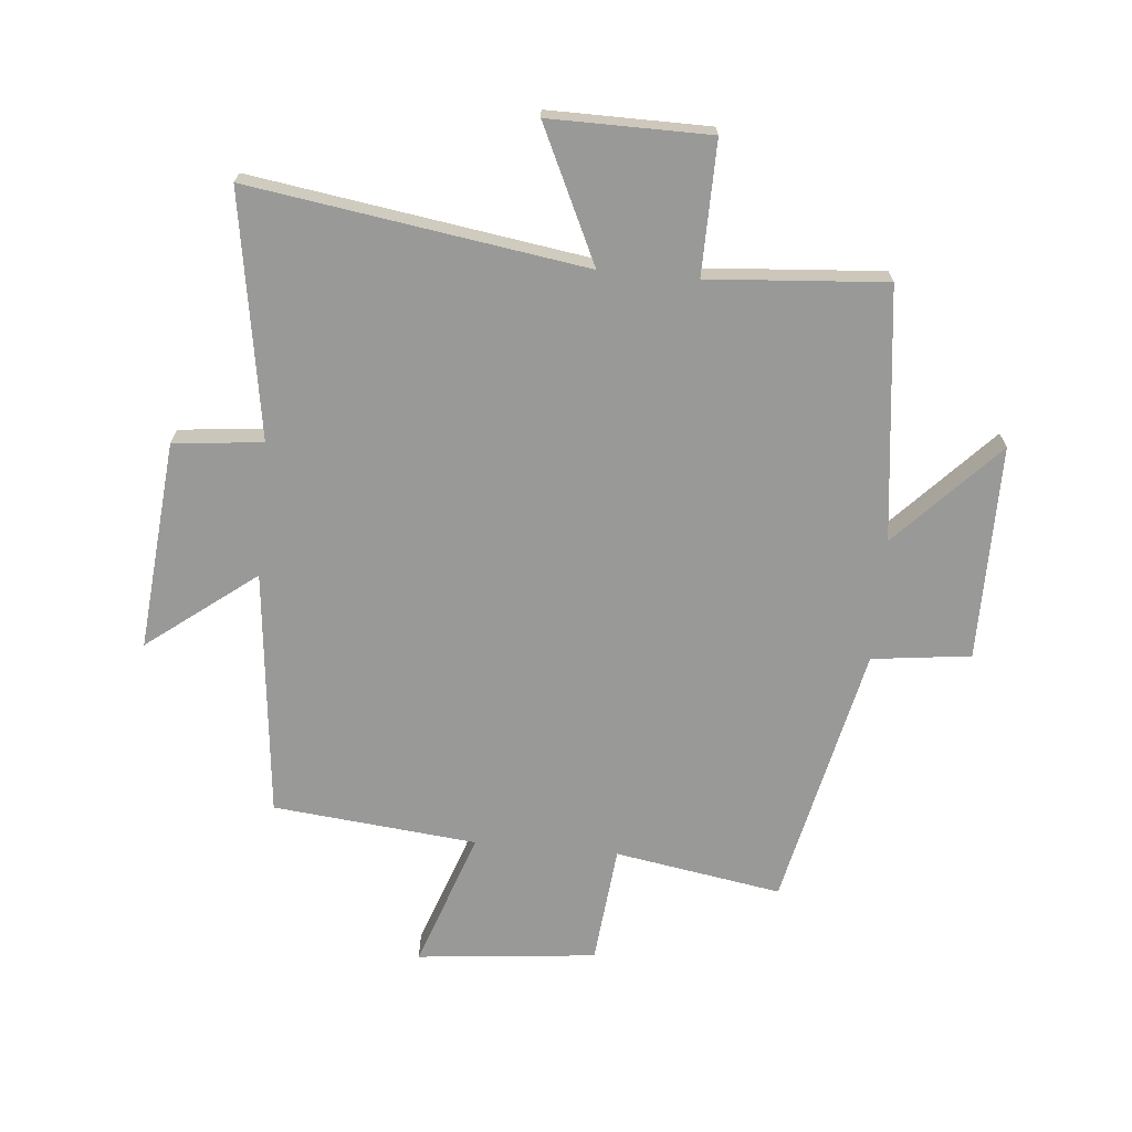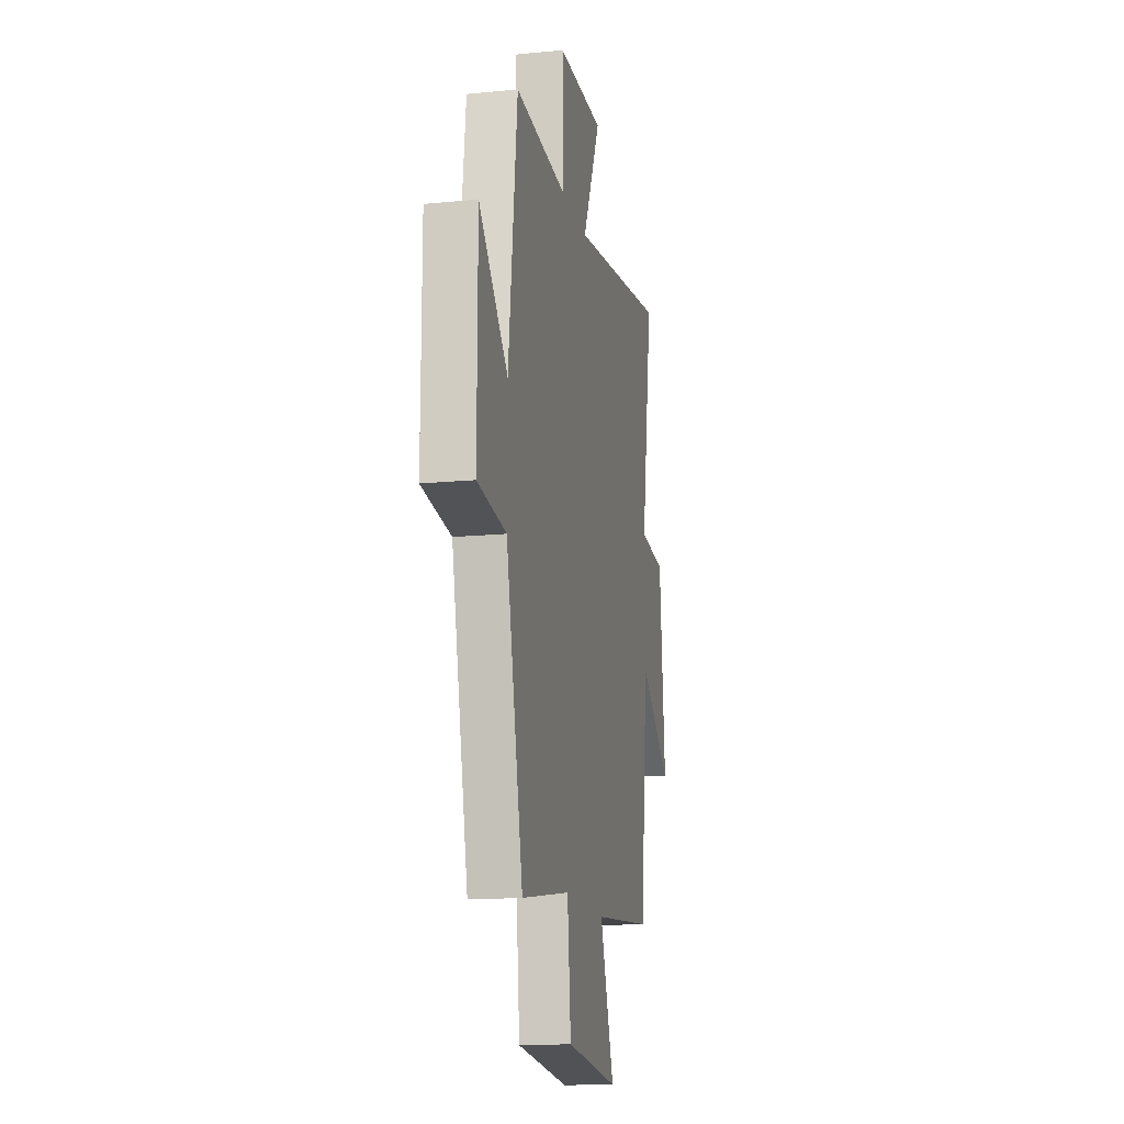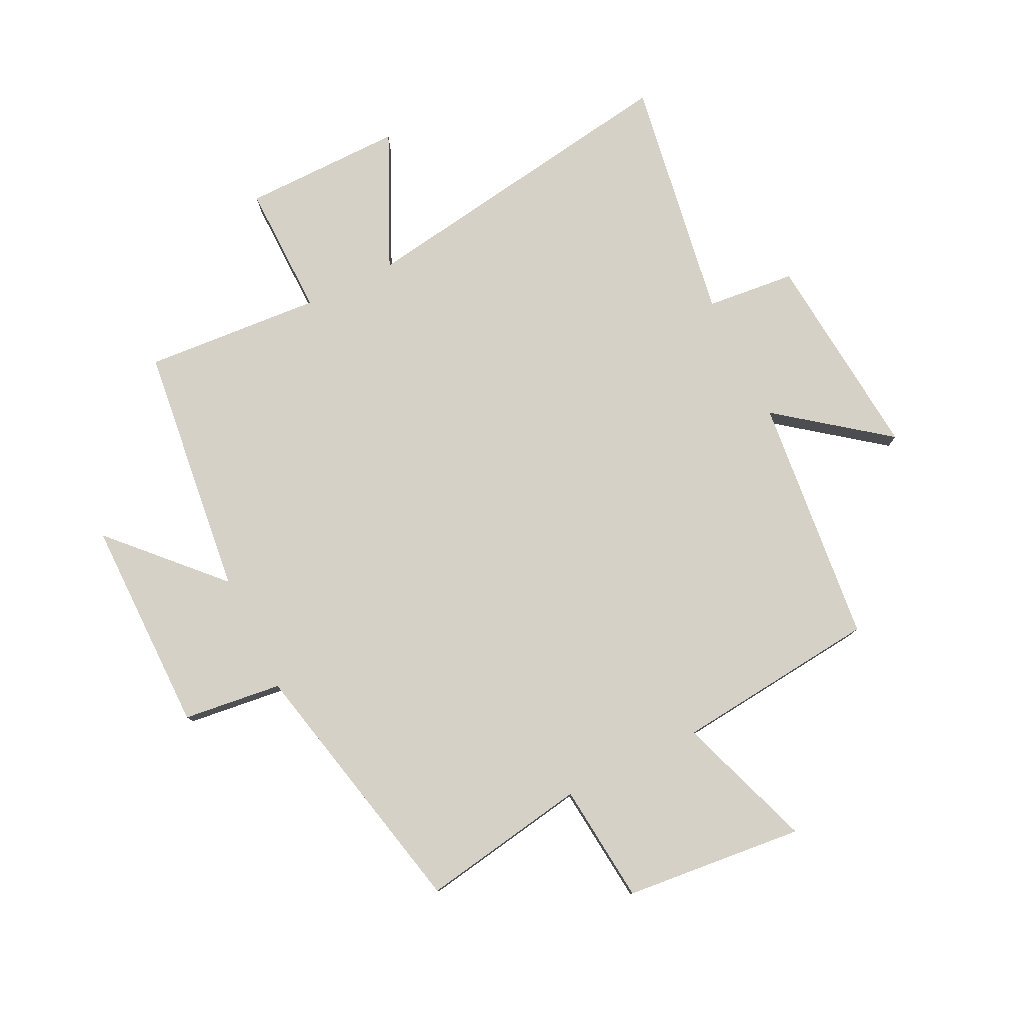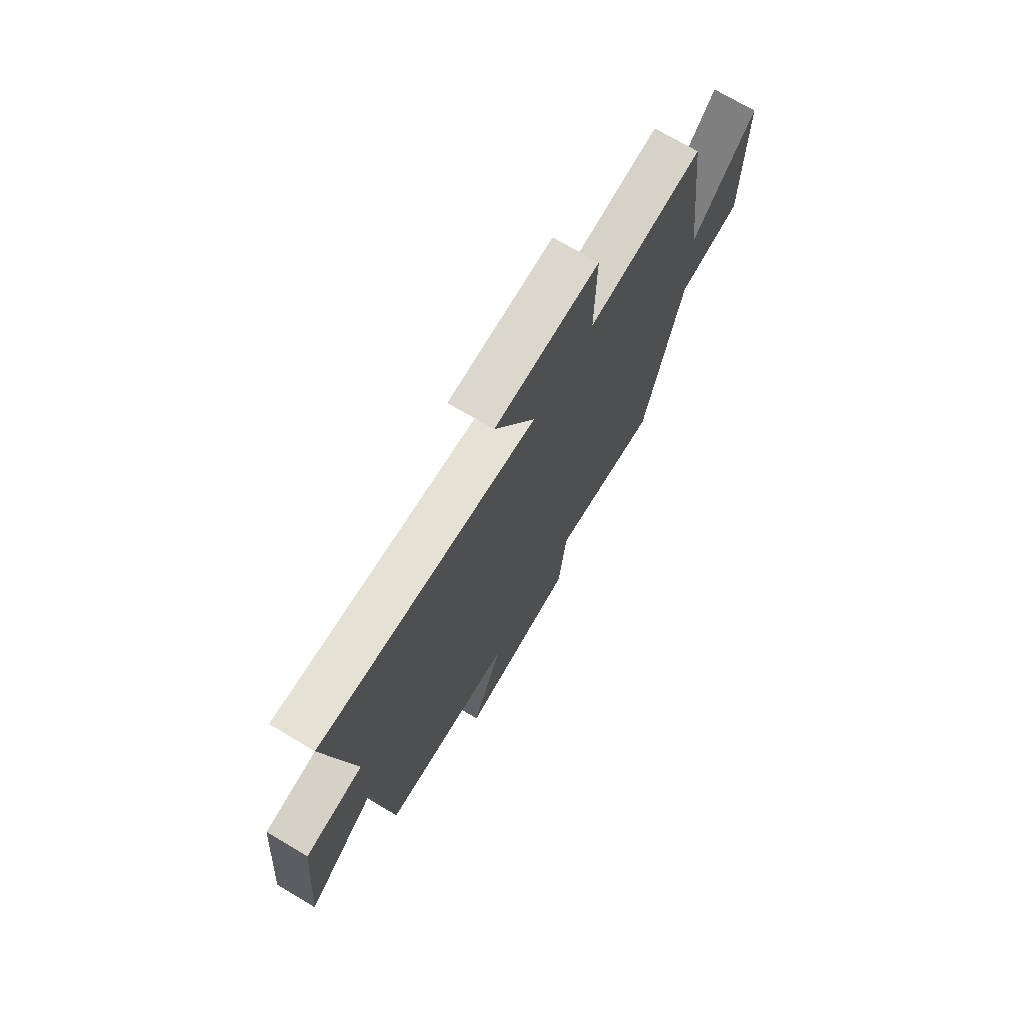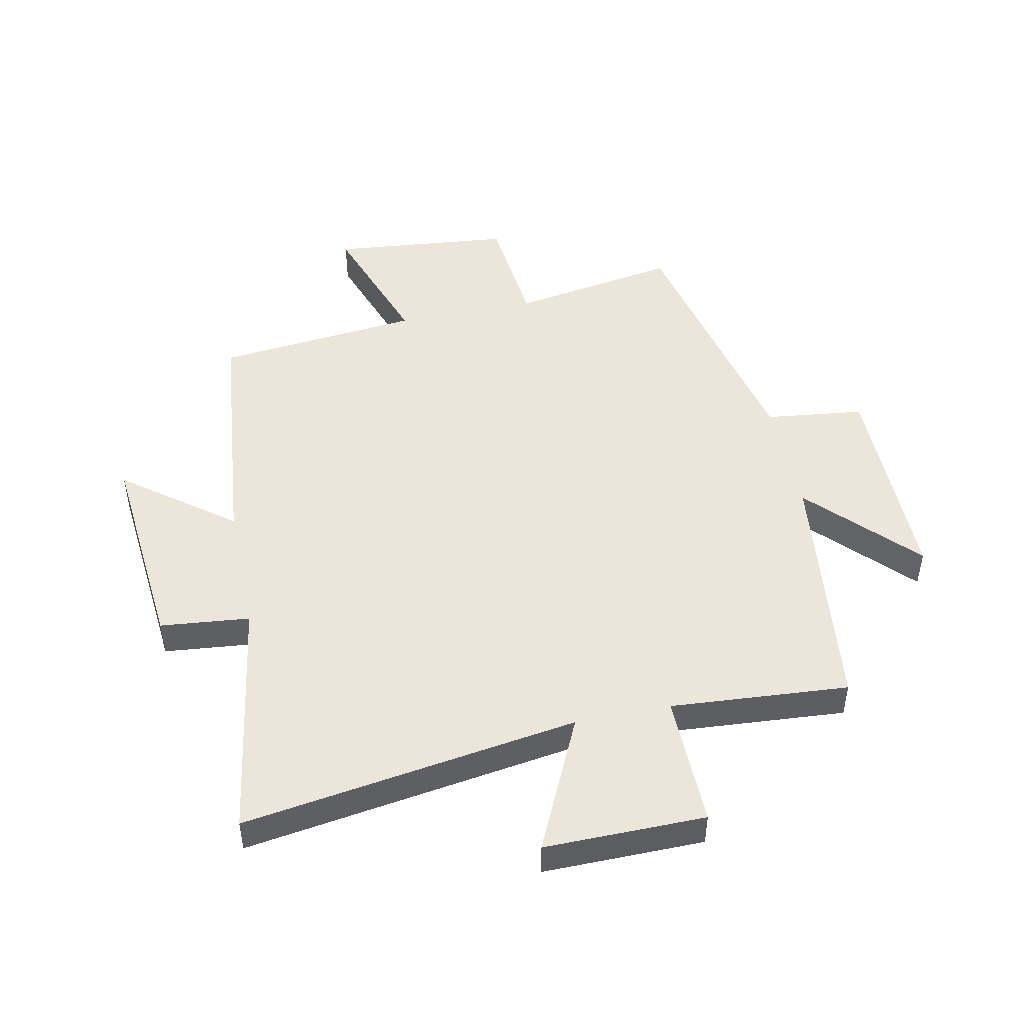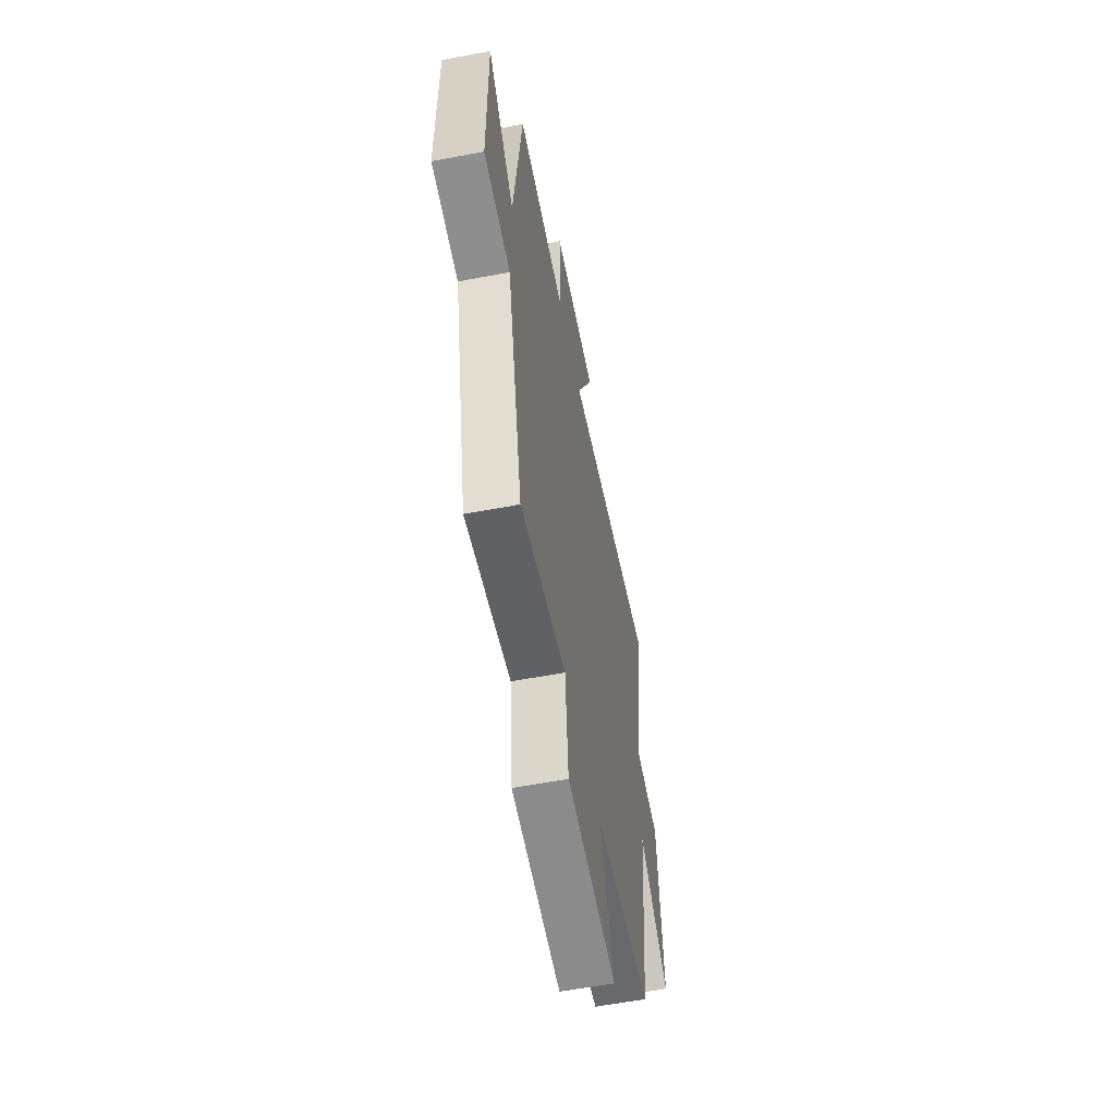
<metadata>
{"format":"obj","ext":"obj","renderer":"f3d","projection":"perspective","resolution":1024,"background":"white","views":[{"elev":-68.8,"azim":-5.2,"up":"+Y"},{"elev":-15.5,"azim":101.7,"up":"+Z"},{"elev":78.9,"azim":153.8,"up":"+Y"},{"elev":73.3,"azim":-59.4,"up":"+Z"},{"elev":48.0,"azim":-11.7,"up":"+Y"},{"elev":-58.4,"azim":101.1,"up":"+Z"}]}
</metadata>
<code>
v 0.45 0.07 0.522
v 0.5 0.07 0.1
v 0.665 0.07 0.274
v 0.665 0.07 -0.086
v 0.5 0.07 -0.106
v 0.403 0.07 -0.547
v 0.124 0.07 -0.5
v 0.104 0.07 -0.699
v -0.196 0.07 -0.729
v -0.116 0.07 -0.5
v -0.457 0.07 -0.465
v -0.5 0.07 -0.05
v -0.681 0.07 -0.189
v -0.649 0.07 0.161
v -0.5 0.07 0.176
v -0.566 0.07 0.585
v -0.007 0.07 0.5
v -0.112 0.07 0.724
v 0.156 0.07 0.722
v 0.153 0.07 0.5
v 0.45 0 0.522
v 0.5 0 0.1
v 0.665 0 0.274
v 0.665 0 -0.086
v 0.5 0 -0.106
v 0.403 0 -0.547
v 0.124 0 -0.5
v 0.104 0 -0.699
v -0.196 0 -0.729
v -0.116 0 -0.5
v -0.457 0 -0.465
v -0.5 0 -0.05
v -0.681 0 -0.189
v -0.649 0 0.161
v -0.5 0 0.176
v -0.566 0 0.585
v -0.007 0 0.5
v -0.112 0 0.724
v 0.156 0 0.722
v 0.153 0 0.5
f 17 18 19 20
f 15 16 17
f 15 17 20
f 12 13 14 15
f 10 11 12 15
f 10 15 20 1
f 7 8 9 10
f 5 6 7
f 5 7 10 1
f 2 3 4 5
f 1 2 5
f 40 39 38 37
f 37 36 35
f 40 37 35
f 35 34 33 32
f 35 32 31 30
f 21 40 35 30
f 30 29 28 27
f 27 26 25
f 21 30 27 25
f 25 24 23 22
f 25 22 21
f 1 21 22 2
f 2 22 23 3
f 3 23 24 4
f 4 24 25 5
f 5 25 26 6
f 6 26 27 7
f 7 27 28 8
f 8 28 29 9
f 9 29 30 10
f 10 30 31 11
f 11 31 32 12
f 12 32 33 13
f 13 33 34 14
f 14 34 35 15
f 15 35 36 16
f 16 36 37 17
f 17 37 38 18
f 18 38 39 19
f 19 39 40 20
f 20 40 21 1

</code>
